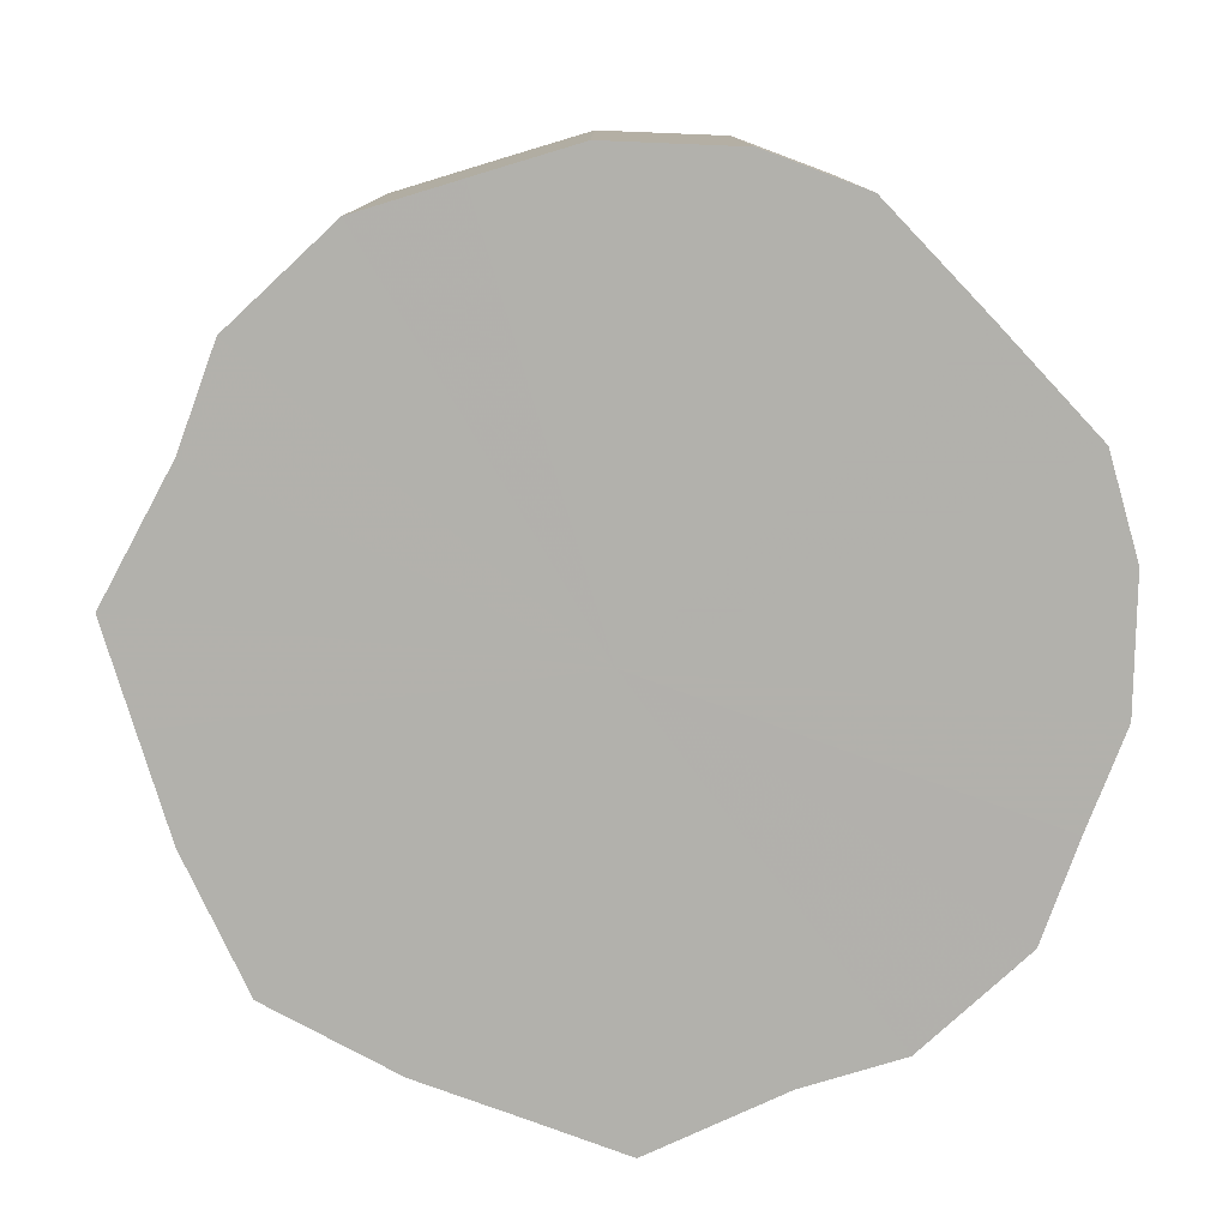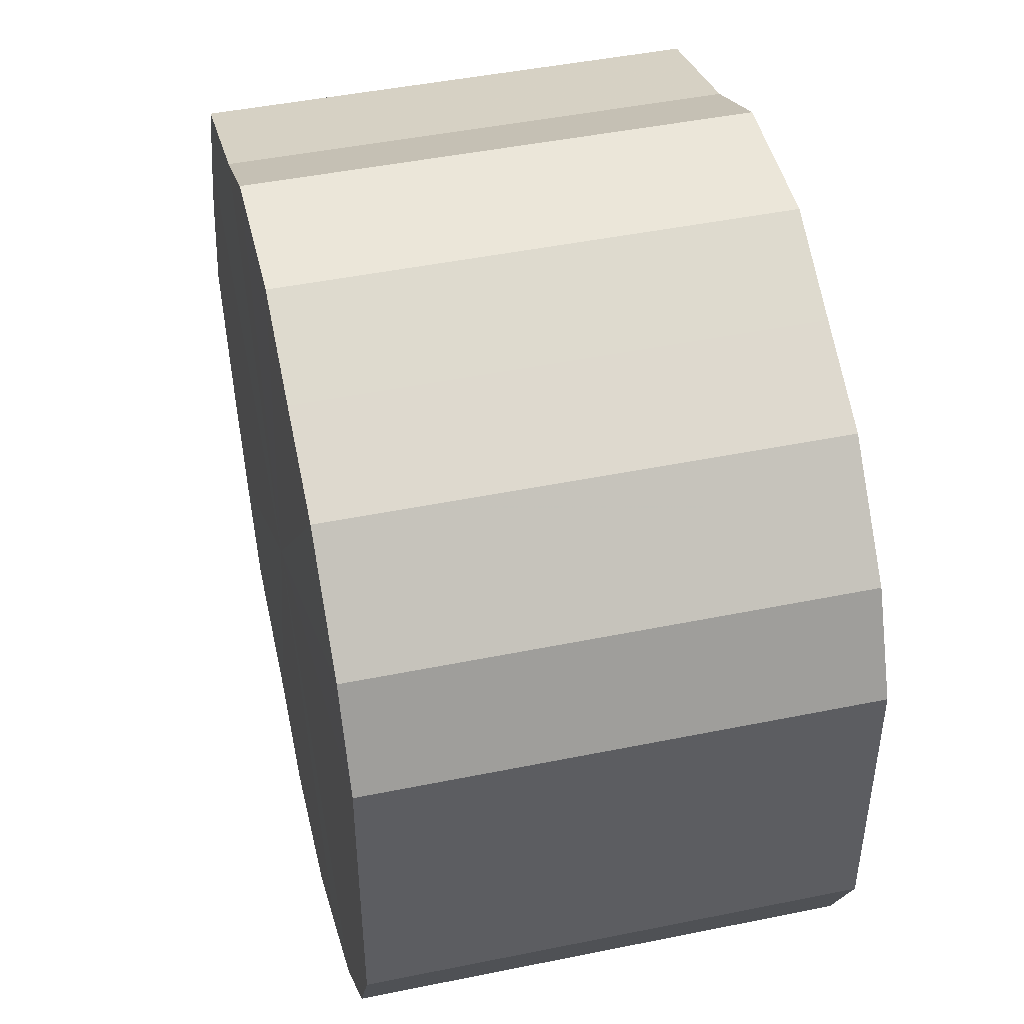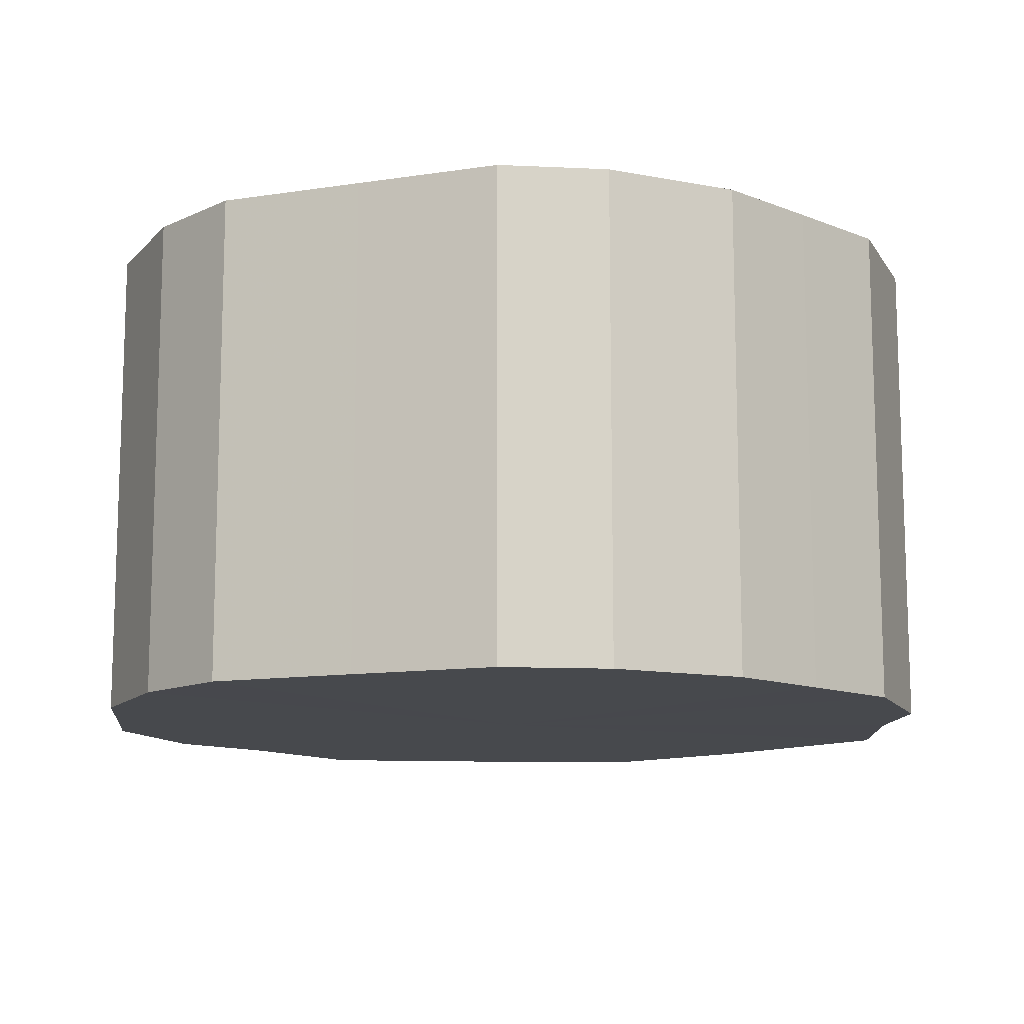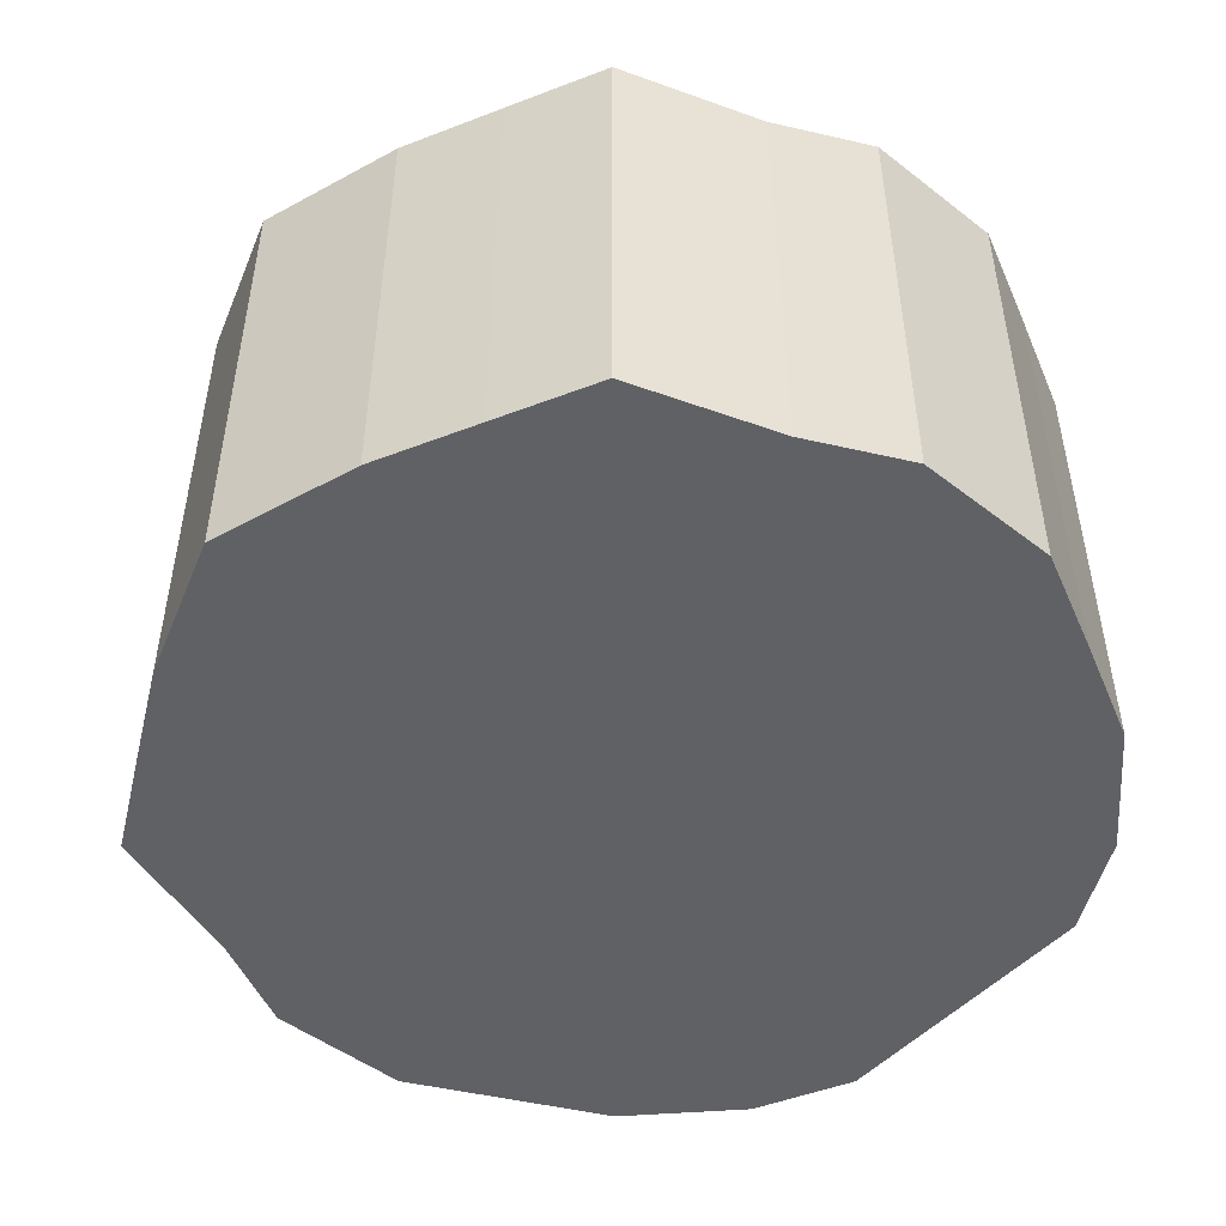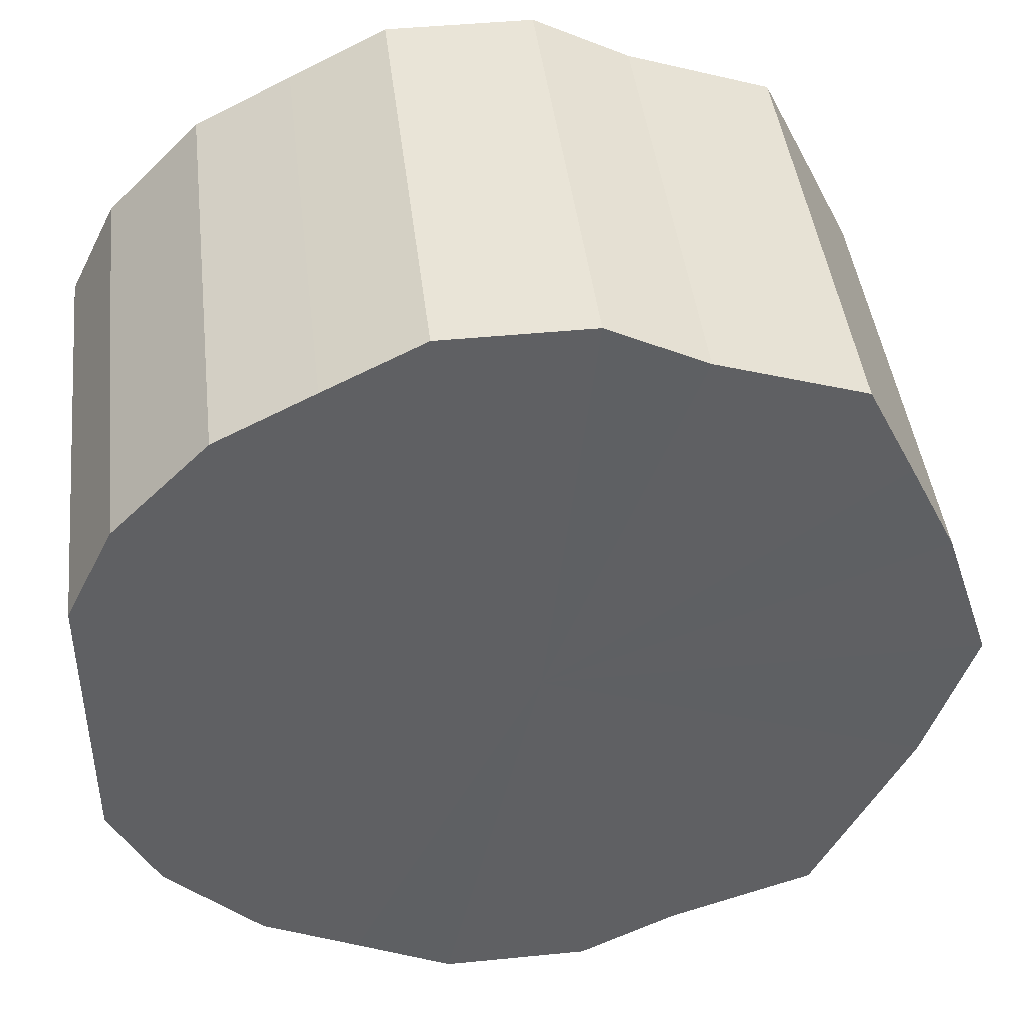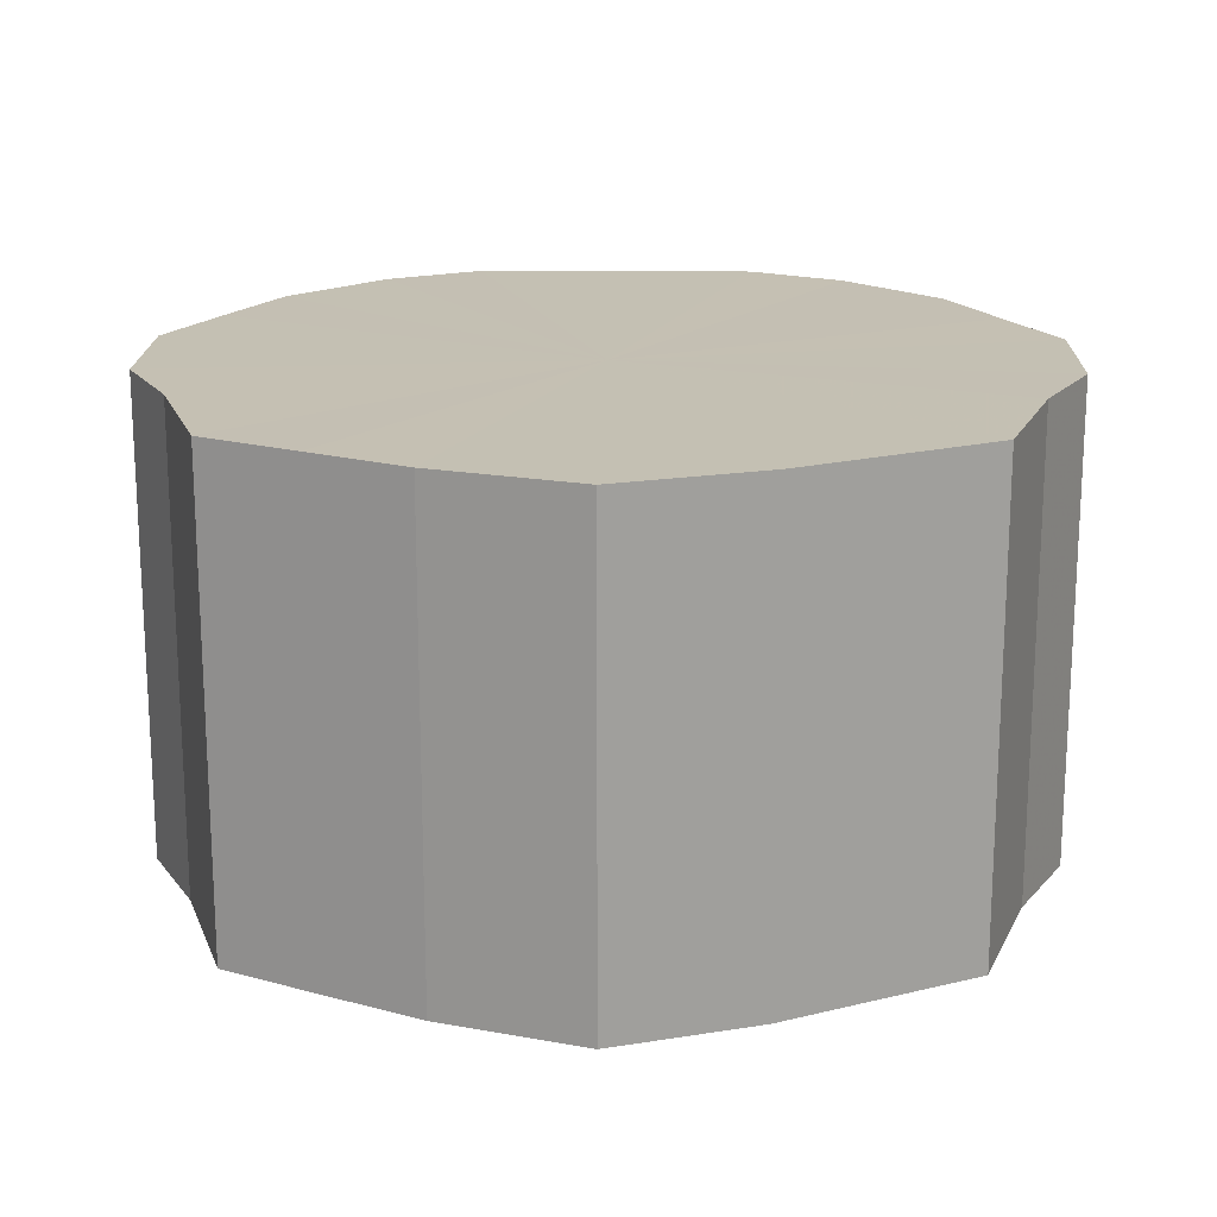
<metadata>
{"format":"obj","ext":"obj","renderer":"f3d","projection":"perspective","resolution":1024,"background":"white","views":[{"elev":-78.9,"azim":43.2,"up":"+Z"},{"elev":46.3,"azim":76.9,"up":"+Y"},{"elev":-12.0,"azim":110.2,"up":"+Z"},{"elev":-49.4,"azim":-40.5,"up":"+Z"},{"elev":43.4,"azim":173.4,"up":"+Y"},{"elev":18.0,"azim":-88.9,"up":"+Z"}]}
</metadata>
<code>
o 15251
v 2203 1866 7.517
v 2203 1866 7.517
v 2203 1866 7.417
v 2203 1866 7.517
v 2203 1866 7.417
v 2203 1866 7.517
v 2203 1866 7.417
v 2203 1866 7.517
v 2203 1866 7.417
v 2203 1866 7.517
v 2203 1866 7.417
v 2203 1866 7.517
v 2203 1866 7.417
v 2203 1866 7.517
v 2203 1866 7.417
v 2203 1866 7.517
v 2203 1866 7.417
v 2203 1866 7.517
v 2203 1866 7.417
v 2203 1866 7.517
v 2203 1866 7.417
v 2203 1866 7.517
v 2203 1866 7.417
v 2203 1866 7.517
v 2203 1866 7.417
v 2203 1866 7.517
v 2203 1866 7.417
v 2202 1866 7.517
v 2203 1866 7.417
v 2203 1866 7.517
v 2203 1866 7.417
v 2202 1866 7.517
v 2202 1866 7.417
v 2202 1866 7.517
v 2202 1866 7.417
v 2202 1866 7.517
v 2202 1866 7.417
v 2202 1866 7.517
v 2202 1866 7.417
v 2202 1866 7.517
v 2202 1866 7.417
v 2202 1866 7.517
v 2202 1866 7.417
v 2202 1866 7.417
v 2203 1866 7.417
v 2203 1866 7.517
v 2203 1866 7.417
v 2203 1866 7.517
v 2203 1866 7.417
v 2203 1866 7.417
v 2203 1866 7.517
v 2203 1866 7.417
v 2203 1866 7.517
v 2203 1866 7.517
v 2203 1866 7.417
v 2203 1866 7.417
v 2203 1866 7.517
v 2203 1866 7.417
v 2203 1866 7.517
v 2203 1866 7.517
v 2203 1866 7.417
v 2203 1866 7.417
v 2203 1866 7.517
v 2203 1866 7.417
v 2203 1866 7.517
v 2203 1866 7.517
v 2203 1866 7.417
v 2203 1866 7.417
v 2203 1866 7.517
v 2202 1866 7.417
v 2203 1866 7.517
v 2203 1866 7.517
v 2203 1866 7.417
v 2202 1866 7.417
v 2202 1866 7.517
v 2202 1866 7.417
v 2202 1866 7.517
v 2203 1866 7.517
v 2203 1866 7.417
v 2202 1866 7.417
v 2202 1866 7.517
v 2202 1866 7.417
v 2202 1866 7.517
v 2202 1866 7.517
v 2202 1866 7.417
v 2202 1866 7.417
v 2202 1866 7.517
v 2202 1866 7.517
v 2203 1866 7.517
v 2203 1866 7.517
v 2203 1866 7.517
v 2203 1866 7.517
v 2203 1866 7.517
v 2203 1866 7.517
v 2203 1866 7.517
v 2203 1866 7.517
v 2203 1866 7.517
v 2203 1866 7.517
v 2203 1866 7.517
v 2203 1866 7.517
v 2203 1866 7.517
v 2203 1866 7.517
v 2203 1866 7.517
v 2202 1866 7.517
v 2203 1866 7.517
v 2202 1866 7.517
v 2202 1866 7.517
v 2202 1866 7.517
v 2202 1866 7.517
v 2202 1866 7.517
v 2202 1866 7.517
v 2203 1866 7.417
v 2203 1866 7.417
v 2203 1866 7.417
v 2203 1866 7.417
v 2203 1866 7.417
v 2203 1866 7.417
v 2203 1866 7.417
v 2203 1866 7.417
v 2203 1866 7.417
v 2203 1866 7.417
v 2203 1866 7.417
v 2203 1866 7.417
v 2203 1866 7.417
v 2203 1866 7.417
v 2203 1866 7.417
v 2203 1866 7.417
v 2202 1866 7.417
v 2202 1866 7.417
v 2202 1866 7.417
v 2202 1866 7.417
v 2202 1866 7.417
v 2202 1866 7.417
v 2202 1866 7.417
f 1 2 3
f 2 4 5
f 6 1 7
f 4 8 9
f 10 6 11
f 8 12 13
f 14 10 15
f 12 16 17
f 18 14 19
f 16 20 21
f 22 18 23
f 20 24 25
f 26 22 27
f 24 28 29
f 30 26 31
f 28 32 33
f 34 30 35
f 32 36 37
f 38 34 39
f 36 40 41
f 42 38 43
f 40 42 44
f 45 46 47
f 47 48 49
f 50 51 45
f 52 53 50
f 49 54 55
f 56 57 52
f 58 59 56
f 55 60 61
f 62 63 58
f 64 65 62
f 61 66 67
f 68 69 64
f 70 71 68
f 67 72 73
f 74 75 70
f 76 77 74
f 73 78 79
f 80 81 76
f 82 83 80
f 79 84 85
f 86 87 82
f 85 88 86
f 89 90 91
f 89 92 90
f 89 91 93
f 89 94 92
f 89 93 95
f 89 96 94
f 89 95 97
f 89 98 96
f 89 97 99
f 89 100 98
f 89 99 101
f 89 102 100
f 89 101 103
f 89 104 102
f 89 103 105
f 89 106 104
f 89 105 107
f 89 108 106
f 89 107 109
f 89 110 108
f 89 109 111
f 89 111 110
f 112 113 114
f 112 115 113
f 112 114 116
f 112 117 115
f 112 116 118
f 112 119 117
f 112 118 120
f 112 121 119
f 112 120 122
f 112 123 121
f 112 122 124
f 112 125 123
f 112 124 126
f 112 127 125
f 112 126 128
f 112 129 127
f 112 128 130
f 112 131 129
f 112 130 132
f 112 133 131
f 112 132 134
f 112 134 133

</code>
